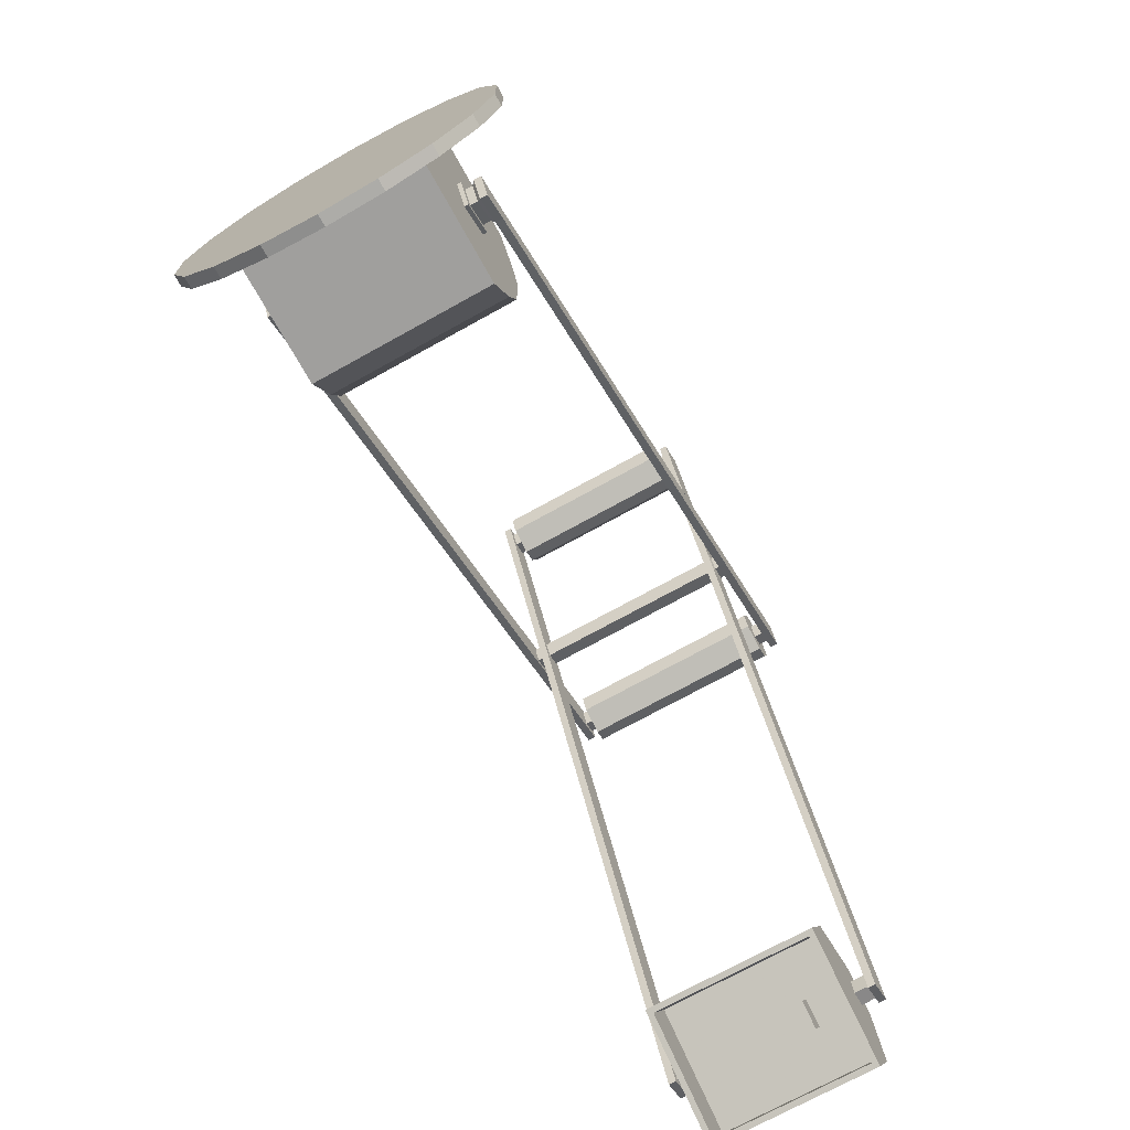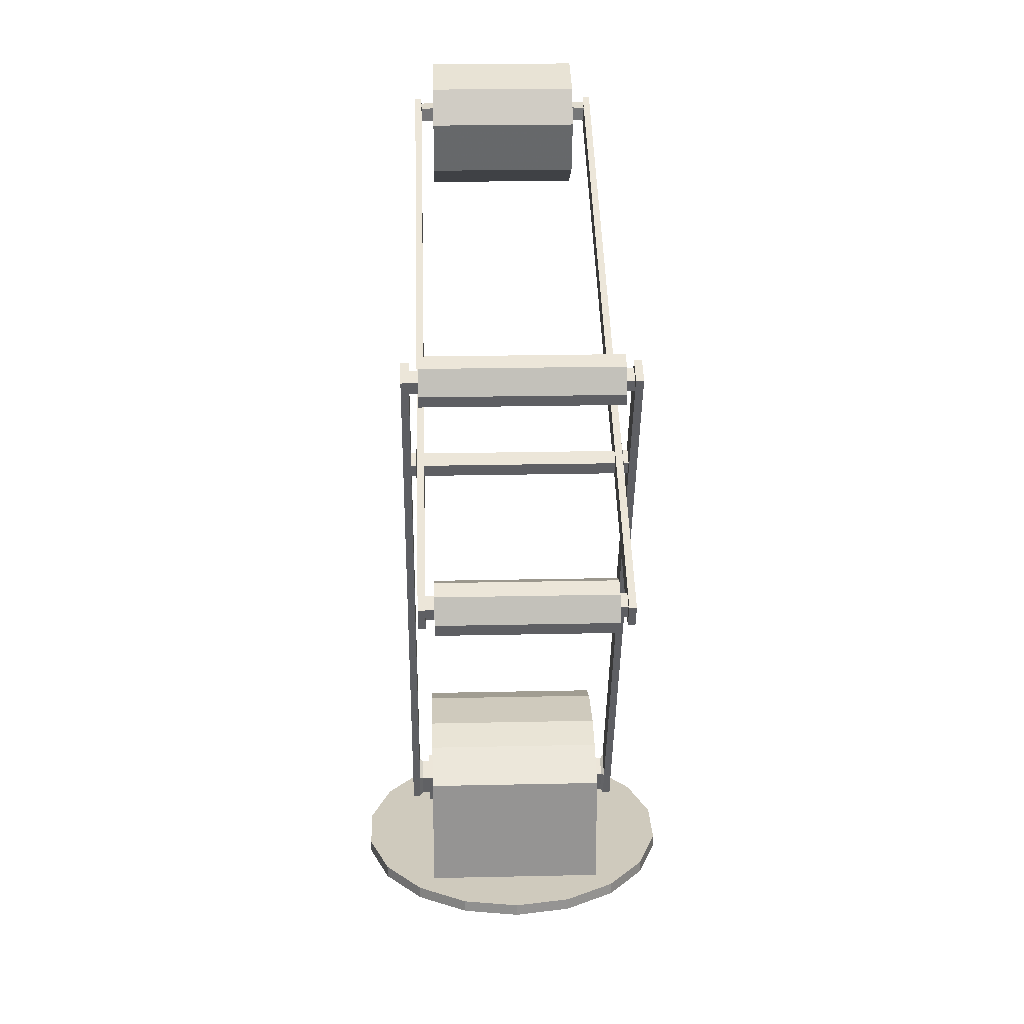
<metadata>
{"format":"obj","ext":"obj","renderer":"f3d","projection":"perspective","resolution":1024,"background":"white","views":[{"elev":-71.4,"azim":29.1,"up":"+Z"},{"elev":23.1,"azim":-2.1,"up":"+Y"}]}
</metadata>
<code>
v 0.3161 0.933 0.1214
v 0.3161 0.9166 0.1185
v 0.3009 0.9163 0.1184
v 0.3009 0.9333 0.1215
v 0.3161 0.9134 0.1366
v 0.3009 0.9131 0.1365
v 0.3161 0.9298 0.1395
v 0.3009 0.9301 0.1396
v 0.1049 0.9328 0.1215
v 0.1049 0.9296 0.1393
v 0.1202 0.9306 0.1399
v 0.1202 0.9336 0.1213
v 0.1049 0.9136 0.1364
v 0.1202 0.9128 0.1367
v 0.1049 0.9168 0.1187
v 0.1202 0.9158 0.1181
v 0.1049 0.645 0.7068
v 0.3161 0.645 0.7068
v 0.3161 0.6598 0.7136
v 0.1049 0.6598 0.7136
v 0.1005 0.7423 0.7518
v 0.3206 0.7423 0.7518
v 0.3206 0.7526 0.7797
v 0.1005 0.7526 0.7797
v 0.3206 0.7614 0.7606
v 0.3206 0.7662 0.786
v 0.3206 0.7751 0.7669
v 0.3206 0.7942 0.7757
v 0.1005 0.7662 0.786
v 0.1005 0.7942 0.7757
v 0.1005 0.7918 0.7306
v 0.1005 0.783 0.7497
v 0.1005 0.8021 0.7586
v 0.3206 0.8021 0.7586
v 0.3206 0.783 0.7497
v 0.3206 0.7918 0.7306
v 0.3206 0.7782 0.7243
v 0.3206 0.7693 0.7434
v 0.3206 0.7502 0.7346
v 0.1005 0.7782 0.7243
v 0.1005 0.7502 0.7346
v 0.1005 0.7693 0.7434
v 0.1005 0.7614 0.7606
v 0.1005 0.7751 0.7669
v 0.1143 0.5754 0.8576
v 0.3067 0.5754 0.8576
v 0.3067 0.5477 0.8678
v 0.1143 0.5477 0.8678
v 0.3067 0.5666 0.8765
v 0.3067 0.6003 0.8921
v 0.3067 0.5814 0.8833
v 0.3067 0.5901 0.8644
v 0.1143 0.5901 0.8644
v 0.1143 0.5814 0.8833
v 0.1143 0.6003 0.8921
v 0.3067 0.5498 0.9129
v 0.1143 0.5498 0.9129
v 0.1143 0.5396 0.8852
v 0.3067 0.5396 0.8852
v 0.3067 0.5585 0.894
v 0.3067 0.5645 0.9197
v 0.3067 0.5733 0.9008
v 0.3067 0.5922 0.9095
v 0.1143 0.5645 0.9197
v 0.1143 0.5922 0.9095
v 0.1143 0.5666 0.8765
v 0.1143 0.5585 0.894
v 0.1143 0.5733 0.9008
v 0.3392 0.1096 0.4333
v 0.3392 0.1405 0.4494
v 0.3392 0.1274 0.4776
v 0.3392 0.09438 0.4662
v 0.3135 0.09009 0.4681
v 0.3183 0.09009 0.4681
v 0.3183 0.129 0.4816
v 0.3135 0.129 0.4816
v 0.3135 0.1082 0.4289
v 0.3183 0.1082 0.4289
v 0.3135 0.1446 0.4479
v 0.3183 0.1446 0.4479
v 0.3183 0.09848 0.4645
v 0.3183 0.1258 0.474
v 0.3183 0.1111 0.4373
v 0.3183 0.1366 0.4506
v 0.3271 0.09848 0.4645
v 0.3271 0.1258 0.474
v 0.3271 0.1111 0.4373
v 0.3271 0.1366 0.4506
v 0.3306 0.09438 0.4662
v 0.3306 0.1274 0.4776
v 0.3306 0.1096 0.4333
v 0.3306 0.1405 0.4494
v 0.3306 0.7781 0.775
v 0.3392 0.7781 0.775
v 0.3392 0.7911 0.7468
v 0.3306 0.7911 0.7468
v 0.3306 0.6495 0.6813
v 0.3392 0.6495 0.6813
v 0.3306 0.6364 0.7096
v 0.3392 0.6364 0.7096
v 0.3306 0.6763 0.6937
v 0.3392 0.6763 0.6937
v 0.3392 0.6632 0.722
v 0.3306 0.6632 0.722
v 0.3306 0.7664 0.7353
v 0.3392 0.7664 0.7353
v 0.3306 0.7533 0.7636
v 0.3392 0.7533 0.7636
v 0.3306 0.6525 0.6894
v 0.3306 0.6682 0.6967
v 0.3306 0.6445 0.7066
v 0.3306 0.6602 0.7138
v 0.3306 0.7693 0.7434
v 0.3306 0.783 0.7497
v 0.3306 0.7614 0.7606
v 0.3306 0.7751 0.7669
v 0.3252 0.6525 0.6894
v 0.3252 0.6682 0.6967
v 0.3252 0.6445 0.7066
v 0.3252 0.6602 0.7138
v 0.3241 0.6499 0.6815
v 0.3241 0.6758 0.6935
v 0.3241 0.6369 0.7098
v 0.3241 0.6628 0.7217
v 0.3241 0.9137 0.1106
v 0.3161 0.9137 0.1106
v 0.3161 0.9396 0.1226
v 0.3241 0.9396 0.1226
v 0.3161 0.6369 0.7098
v 0.3161 0.6499 0.6815
v 0.3241 0.5763 0.9089
v 0.3161 0.5763 0.9089
v 0.3161 0.5504 0.897
v 0.3241 0.5504 0.897
v 0.3161 0.6758 0.6935
v 0.3161 0.6628 0.7217
v 0.3241 0.9269 0.15
v 0.3161 0.9269 0.15
v 0.3241 0.901 0.1381
v 0.3161 0.901 0.1381
v 0.3241 0.5636 0.8684
v 0.3161 0.5636 0.8684
v 0.3241 0.5895 0.8803
v 0.3161 0.5895 0.8803
v 0.3161 0.5814 0.8833
v 0.3161 0.5733 0.9008
v 0.3161 0.5666 0.8765
v 0.3161 0.5585 0.894
v 0.3161 0.6529 0.6897
v 0.3161 0.6677 0.6965
v 0.09699 0.901 0.1381
v 0.09699 0.9137 0.1106
v 0.1049 0.9137 0.1106
v 0.1049 0.901 0.1381
v 0.09699 0.9269 0.15
v 0.09699 0.9396 0.1226
v 0.1049 0.9269 0.15
v 0.1049 0.9396 0.1226
v 0.1049 0.6677 0.6965
v 0.1049 0.6529 0.6897
v 0.1049 0.6628 0.7217
v 0.1049 0.6758 0.6935
v 0.1049 0.6369 0.7098
v 0.1049 0.6499 0.6815
v 0.1049 0.5585 0.894
v 0.1049 0.5733 0.9008
v 0.1049 0.5666 0.8765
v 0.1049 0.5814 0.8833
v 0.1049 0.5504 0.897
v 0.1049 0.5763 0.9089
v 0.1049 0.5636 0.8684
v 0.1049 0.5895 0.8803
v 0.09699 0.5895 0.8803
v 0.09699 0.5763 0.9089
v 0.09699 0.5636 0.8684
v 0.09699 0.5504 0.897
v 0.09699 0.6628 0.7217
v 0.09699 0.6369 0.7098
v 0.09699 0.6499 0.6815
v 0.09699 0.6758 0.6935
v 0.0959 0.6602 0.7138
v 0.0959 0.6682 0.6967
v 0.0959 0.6445 0.7066
v 0.0959 0.6525 0.6894
v 0.09046 0.7751 0.7669
v 0.09046 0.783 0.7497
v 0.09046 0.7614 0.7606
v 0.09046 0.7693 0.7434
v 0.09046 0.6602 0.7138
v 0.09046 0.6682 0.6967
v 0.09046 0.6445 0.7066
v 0.09046 0.6525 0.6894
v 0.09046 0.7781 0.775
v 0.09046 0.7911 0.7468
v 0.09046 0.7533 0.7636
v 0.09046 0.7664 0.7353
v 0.09046 0.6632 0.722
v 0.09046 0.6763 0.6937
v 0.09046 0.6364 0.7096
v 0.09046 0.6495 0.6813
v 0.08184 0.7533 0.7636
v 0.08184 0.7781 0.775
v 0.08184 0.7911 0.7468
v 0.08184 0.7664 0.7353
v 0.08184 0.6632 0.722
v 0.08184 0.6763 0.6937
v 0.08184 0.6364 0.7096
v 0.08184 0.6495 0.6813
v 0.08184 0.1274 0.4776
v 0.08184 0.1405 0.4494
v 0.09046 0.1274 0.4776
v 0.09046 0.1405 0.4494
v 0.09046 0.1096 0.4333
v 0.08184 0.1096 0.4333
v 0.09046 0.09438 0.4662
v 0.08184 0.09438 0.4662
v 0.09397 0.1366 0.4506
v 0.09397 0.1258 0.474
v 0.09397 0.1111 0.4373
v 0.09397 0.09848 0.4645
v 0.1028 0.1366 0.4506
v 0.1028 0.1258 0.474
v 0.1028 0.1111 0.4373
v 0.1028 0.09848 0.4645
v 0.1028 0.1446 0.4479
v 0.1028 0.129 0.4816
v 0.1028 0.1082 0.4289
v 0.1028 0.09009 0.4681
v 0.1075 0.1446 0.4479
v 0.1075 0.129 0.4816
v 0.1075 0.1082 0.4289
v 0.1075 0.09009 0.4681
v 0.1557 0.03893 0.5779
v 0.1461 0.03893 0.6322
v 0.2105 0.03893 0.6435
v 0.2653 0.03893 0.5779
v 0.2653 0.03893 0.3324
v 0.275 0.03893 0.2781
v 0.2105 0.03893 0.2668
v 0.1557 0.03893 0.3324
v 0.275 0.025 0.2781
v 0.2105 0.025 0.2668
v 0.3316 0.03893 0.3108
v 0.3316 0.025 0.3108
v 0.3737 0.03893 0.361
v 0.3737 0.025 0.361
v 0.3961 0.03893 0.4224
v 0.3961 0.025 0.4224
v 0.3961 0.03893 0.4879
v 0.3961 0.025 0.4879
v 0.3737 0.03893 0.5493
v 0.3737 0.025 0.5493
v 0.3316 0.03893 0.5995
v 0.3316 0.025 0.5995
v 0.275 0.03893 0.6322
v 0.275 0.025 0.6322
v 0.2105 0.025 0.6435
v 0.3135 0.03893 0.5779
v 0.3135 0.03893 0.5353
v 0.3135 0.03893 0.483
v 0.3135 0.03893 0.4273
v 0.3135 0.03893 0.375
v 0.3135 0.03893 0.3324
v 0.1461 0.03893 0.2781
v 0.08943 0.03893 0.3108
v 0.1075 0.03893 0.3324
v 0.04738 0.03893 0.361
v 0.1075 0.03893 0.375
v 0.025 0.03893 0.4224
v 0.1075 0.03893 0.4273
v 0.025 0.03893 0.4879
v 0.1075 0.03893 0.483
v 0.04738 0.03893 0.5493
v 0.1075 0.03893 0.5353
v 0.08943 0.03893 0.5995
v 0.1075 0.03893 0.5779
v 0.1461 0.025 0.6322
v 0.08943 0.025 0.5995
v 0.04738 0.025 0.5493
v 0.025 0.025 0.4879
v 0.025 0.025 0.4224
v 0.04738 0.025 0.361
v 0.08943 0.025 0.3108
v 0.1461 0.025 0.2781
v 0.3135 0.1741 0.5779
v 0.3135 0.2011 0.5288
v 0.262 0.2011 0.5288
v 0.2653 0.1741 0.5779
v 0.3135 0.2146 0.4903
v 0.3135 0.2011 0.3815
v 0.3135 0.2146 0.4221
v 0.3135 0.1741 0.3324
v 0.2653 0.1741 0.3324
v 0.262 0.2011 0.3815
v 0.262 0.2146 0.4221
v 0.262 0.2146 0.4903
v 0.1075 0.2146 0.4221
v 0.1075 0.2146 0.4903
v 0.1557 0.1741 0.5779
v 0.159 0.2011 0.5288
v 0.159 0.2146 0.4903
v 0.159 0.2146 0.4221
v 0.159 0.2011 0.3815
v 0.1557 0.1741 0.3324
v 0.1075 0.2011 0.5288
v 0.1075 0.2011 0.3815
v 0.1075 0.1741 0.3324
v 0.1075 0.1741 0.5779
v 0.3009 0.9128 0.162
v 0.3009 0.9547 0.1391
v 0.3009 0.8492 0.1452
v 0.3009 0.975 0.07659
v 0.1202 0.9547 0.1391
v 0.1202 0.9128 0.162
v 0.1202 0.975 0.07659
v 0.1202 0.8492 0.1452
v 0.2948 0.8515 0.1366
v 0.2576 0.8961 0.1123
v 0.2576 0.9219 0.09822
v 0.2948 0.9665 0.07388
v 0.1263 0.8515 0.1366
v 0.1634 0.8961 0.1123
v 0.1263 0.9665 0.07388
v 0.1634 0.9219 0.09822
v 0.2948 0.8265 0.0907
v 0.2948 0.9415 0.02793
v 0.1263 0.8265 0.0907
v 0.1263 0.9415 0.02793
v 0.3009 0.8211 0.09364
v 0.3009 0.9468 0.025
v 0.1202 0.8211 0.09364
v 0.1202 0.9468 0.025
v 0.2576 0.8833 0.0887
v 0.2576 0.9091 0.07462
v 0.1634 0.8833 0.0887
v 0.1634 0.9091 0.07462
f 1 2 3
f 2 5 6
f 5 7 8
f 7 1 4
f 9 10 11
f 10 13 14
f 13 15 16
f 15 9 12
f 17 18 19
f 21 22 23
f 22 25 23
f 26 27 28
f 29 26 28
f 31 32 33
f 34 35 36
f 37 38 39
f 40 37 39
f 38 37 36
f 32 31 40
f 42 40 41
f 25 22 39
f 42 41 21
f 43 21 24
f 27 26 23
f 43 24 29
f 44 29 30
f 35 34 28
f 36 31 33
f 44 30 33
f 45 46 47
f 46 49 47
f 50 51 52
f 53 54 55
f 56 57 58
f 59 60 56
f 61 62 63
f 64 61 63
f 49 46 52
f 54 53 45
f 66 45 48
f 60 59 47
f 66 48 58
f 67 58 57
f 62 61 56
f 67 57 64
f 68 64 65
f 51 50 63
f 52 53 55
f 68 65 55
f 29 24 23
f 33 30 28
f 40 31 36
f 21 41 39
f 58 48 47
f 64 57 56
f 55 65 63
f 45 53 52
f 69 70 71
f 73 74 75
f 77 78 74
f 79 80 78
f 76 75 80
f 74 81 82
f 78 83 81
f 80 84 83
f 75 82 84
f 81 85 86
f 83 87 85
f 84 88 87
f 82 86 88
f 85 89 90
f 87 91 89
f 88 92 91
f 86 90 92
f 89 72 71
f 91 69 72
f 92 70 69
f 93 94 95
f 92 97 98
f 90 99 97
f 71 100 99
f 70 98 100
f 97 101 102
f 100 103 104
f 98 102 103
f 101 105 106
f 104 107 105
f 103 108 107
f 102 106 108
f 105 96 95
f 108 94 93
f 106 95 94
f 97 109 110
f 99 111 109
f 104 112 111
f 101 110 112
f 105 113 114
f 107 115 113
f 93 116 115
f 96 114 116
f 109 117 118
f 111 119 117
f 112 120 119
f 110 118 120
f 113 38 35
f 115 25 38
f 116 27 25
f 114 35 27
f 117 121 122
f 119 123 121
f 120 124 123
f 118 122 124
f 125 126 127
f 123 129 130
f 131 132 133
f 122 135 136
f 122 137 138
f 121 139 137
f 130 140 139
f 135 138 140
f 123 141 142
f 124 143 141
f 136 144 143
f 129 142 144
f 141 134 133
f 143 131 134
f 144 132 131
f 144 145 146
f 142 147 145
f 133 148 147
f 132 146 148
f 145 51 62
f 147 49 51
f 148 60 49
f 146 62 60
f 130 149 150
f 129 18 149
f 136 19 18
f 135 150 19
f 137 128 127
f 139 125 128
f 140 126 125
f 151 152 153
f 155 156 152
f 157 158 156
f 20 19 150
f 160 149 18
f 159 150 149
f 161 20 159
f 163 17 20
f 164 160 17
f 162 159 160
f 165 67 68
f 167 66 67
f 168 54 66
f 166 68 54
f 169 165 166
f 171 167 165
f 172 168 167
f 170 166 168
f 173 174 170
f 175 176 174
f 171 169 176
f 161 172 171
f 177 173 172
f 178 175 173
f 163 171 175
f 164 154 157
f 179 151 154
f 180 155 151
f 162 157 155
f 177 161 162
f 176 169 170
f 179 164 163
f 156 158 153
f 181 177 180
f 183 178 177
f 184 179 178
f 182 180 179
f 185 44 32
f 187 43 44
f 188 42 43
f 186 32 42
f 189 181 182
f 191 183 181
f 192 184 183
f 190 182 184
f 193 185 186
f 195 187 185
f 196 188 187
f 194 186 188
f 197 189 190
f 199 191 189
f 200 192 191
f 198 190 192
f 201 202 203
f 195 193 202
f 204 203 194
f 205 201 204
f 197 195 201
f 198 196 195
f 206 204 196
f 207 205 206
f 199 197 205
f 208 206 198
f 209 207 208
f 211 199 207
f 212 200 199
f 210 208 200
f 194 203 202
f 213 214 210
f 215 216 214
f 211 209 216
f 217 212 211
f 219 213 212
f 220 215 213
f 218 211 215
f 221 217 218
f 223 219 217
f 224 220 219
f 222 218 220
f 225 221 222
f 227 223 221
f 228 224 223
f 226 222 224
f 229 225 226
f 231 227 225
f 232 228 227
f 230 226 228
f 216 209 210
f 127 1 7
f 138 7 5
f 140 5 2
f 126 2 1
f 153 15 13
f 154 13 10
f 157 10 9
f 158 9 15
f 233 234 235
f 236 233 235
f 237 238 239
f 240 237 239
f 239 238 241
f 238 243 244
f 243 245 246
f 245 247 248
f 247 249 250
f 249 251 252
f 251 253 254
f 253 255 256
f 255 235 257
f 253 258 236
f 251 259 258
f 249 260 259
f 247 261 260
f 245 262 261
f 243 263 262
f 238 237 263
f 264 240 239
f 265 266 240
f 267 268 266
f 269 270 268
f 271 272 270
f 273 274 272
f 275 276 274
f 234 233 276
f 235 255 236
f 242 241 244
f 277 257 235
f 278 277 234
f 279 278 275
f 280 279 273
f 281 280 271
f 282 281 269
f 283 282 267
f 284 283 265
f 242 284 264
f 285 286 287
f 258 285 288
f 259 286 285
f 260 289 286
f 262 290 291
f 263 292 290
f 237 293 292
f 294 290 292
f 295 291 290
f 296 289 291
f 287 286 289
f 260 73 76
f 261 77 73
f 291 77 261
f 289 76 79
f 297 229 230
f 270 231 297
f 272 232 231
f 298 230 272
f 299 288 287
f 300 287 296
f 301 296 295
f 302 295 294
f 303 294 293
f 301 298 305
f 302 297 298
f 303 306 297
f 304 307 306
f 240 304 293
f 266 307 304
f 268 306 307
f 270 297 306
f 274 305 298
f 276 308 305
f 233 299 308
f 236 288 299
f 299 300 305
f 231 229 297
f 230 232 272
f 291 79 77
f 309 8 310
f 311 6 309
f 312 3 311
f 310 8 4
f 313 11 14
f 315 12 11
f 16 12 315
f 14 16 316
f 317 318 319
f 321 322 318
f 323 324 322
f 320 319 324
f 325 317 320
f 327 321 317
f 328 323 321
f 326 320 323
f 329 325 326
f 331 327 325
f 332 328 327
f 330 326 328
f 313 314 309
f 314 316 311
f 332 331 316
f 329 330 312
f 310 312 315
f 330 332 315
f 331 329 311
f 316 314 14
f 315 316 16
f 312 4 3
f 311 3 6
f 309 6 8
f 318 333 334
f 322 335 333
f 324 336 335
f 319 334 336
f 336 334 333
f 1 3 4
f 2 6 3
f 5 8 6
f 7 4 8
f 9 11 12
f 10 14 11
f 13 16 14
f 15 12 16
f 17 19 20
f 21 23 24
f 29 28 30
f 40 39 41
f 38 36 35
f 32 40 42
f 25 39 38
f 42 21 43
f 27 23 25
f 43 29 44
f 35 28 27
f 36 33 34
f 44 33 32
f 45 47 48
f 56 58 59
f 64 63 65
f 49 52 51
f 54 45 66
f 60 47 49
f 66 58 67
f 62 56 60
f 67 64 68
f 51 63 62
f 52 55 50
f 68 55 54
f 29 23 26
f 33 28 34
f 40 36 37
f 21 39 22
f 58 47 59
f 64 56 61
f 55 63 50
f 45 52 46
f 69 71 72
f 73 75 76
f 77 74 73
f 79 78 77
f 76 80 79
f 74 82 75
f 78 81 74
f 80 83 78
f 75 84 80
f 81 86 82
f 83 85 81
f 84 87 83
f 82 88 84
f 85 90 86
f 87 89 85
f 88 91 87
f 86 92 88
f 89 71 90
f 91 72 89
f 92 69 91
f 93 95 96
f 92 98 70
f 90 97 92
f 71 99 90
f 70 100 71
f 97 102 98
f 100 104 99
f 98 103 100
f 101 106 102
f 104 105 101
f 103 107 104
f 102 108 103
f 105 95 106
f 108 93 107
f 106 94 108
f 97 110 101
f 99 109 97
f 104 111 99
f 101 112 104
f 105 114 96
f 107 113 105
f 93 115 107
f 96 116 93
f 109 118 110
f 111 117 109
f 112 119 111
f 110 120 112
f 113 35 114
f 115 38 113
f 116 25 115
f 114 27 116
f 117 122 118
f 119 121 117
f 120 123 119
f 118 124 120
f 125 127 128
f 123 130 121
f 131 133 134
f 122 136 124
f 122 138 135
f 121 137 122
f 130 139 121
f 135 140 130
f 123 142 129
f 124 141 123
f 136 143 124
f 129 144 136
f 141 133 142
f 143 134 141
f 144 131 143
f 144 146 132
f 142 145 144
f 133 147 142
f 132 148 133
f 145 62 146
f 147 51 145
f 148 49 147
f 146 60 148
f 130 150 135
f 129 149 130
f 136 18 129
f 135 19 136
f 137 127 138
f 139 128 137
f 140 125 139
f 151 153 154
f 155 152 151
f 157 156 155
f 20 150 159
f 160 18 17
f 159 149 160
f 161 159 162
f 163 20 161
f 164 17 163
f 162 160 164
f 165 68 166
f 167 67 165
f 168 66 167
f 166 54 168
f 169 166 170
f 171 165 169
f 172 167 171
f 170 168 172
f 173 170 172
f 175 174 173
f 171 176 175
f 161 171 163
f 177 172 161
f 178 173 177
f 163 175 178
f 164 157 162
f 179 154 164
f 180 151 179
f 162 155 180
f 177 162 180
f 176 170 174
f 179 163 178
f 156 153 152
f 181 180 182
f 183 177 181
f 184 178 183
f 182 179 184
f 185 32 186
f 187 44 185
f 188 43 187
f 186 42 188
f 189 182 190
f 191 181 189
f 192 183 191
f 190 184 192
f 193 186 194
f 195 185 193
f 196 187 195
f 194 188 196
f 197 190 198
f 199 189 197
f 200 191 199
f 198 192 200
f 201 203 204
f 195 202 201
f 204 194 196
f 205 204 206
f 197 201 205
f 198 195 197
f 206 196 198
f 207 206 208
f 199 205 207
f 208 198 200
f 209 208 210
f 211 207 209
f 212 199 211
f 210 200 212
f 194 202 193
f 213 210 212
f 215 214 213
f 211 216 215
f 217 211 218
f 219 212 217
f 220 213 219
f 218 215 220
f 221 218 222
f 223 217 221
f 224 219 223
f 222 220 224
f 225 222 226
f 227 221 225
f 228 223 227
f 226 224 228
f 229 226 230
f 231 225 229
f 232 227 231
f 230 228 232
f 216 210 214
f 127 7 138
f 138 5 140
f 140 2 126
f 126 1 127
f 153 13 154
f 154 10 157
f 157 9 158
f 158 15 153
f 239 241 242
f 238 244 241
f 243 246 244
f 245 248 246
f 247 250 248
f 249 252 250
f 251 254 252
f 253 256 254
f 255 257 256
f 253 236 255
f 251 258 253
f 249 259 251
f 247 260 249
f 245 261 247
f 243 262 245
f 238 263 243
f 265 240 264
f 267 266 265
f 269 268 267
f 271 270 269
f 273 272 271
f 275 274 273
f 234 276 275
f 242 244 246
f 242 246 248
f 242 248 250
f 242 250 252
f 242 252 254
f 242 254 256
f 242 256 257
f 242 257 277
f 242 277 278
f 242 278 279
f 242 279 280
f 242 280 281
f 242 281 282
f 242 282 283
f 242 283 284
f 277 235 234
f 278 234 275
f 279 275 273
f 280 273 271
f 281 271 269
f 282 269 267
f 283 267 265
f 284 265 264
f 242 264 239
f 285 287 288
f 258 288 236
f 259 285 258
f 260 286 259
f 262 291 261
f 263 290 262
f 237 292 263
f 294 292 293
f 295 290 294
f 296 291 295
f 287 289 296
f 260 76 289
f 261 73 260
f 289 79 291
f 297 230 298
f 272 231 270
f 299 287 300
f 300 296 301
f 301 295 302
f 302 294 303
f 303 293 304
f 301 305 300
f 302 298 301
f 303 297 302
f 304 306 303
f 240 293 237
f 266 304 240
f 268 307 266
f 270 306 268
f 274 298 272
f 276 305 274
f 233 308 276
f 236 299 233
f 299 305 308
f 310 4 312
f 313 14 314
f 315 11 313
f 317 319 320
f 321 318 317
f 323 322 321
f 320 324 323
f 325 320 326
f 327 317 325
f 328 321 327
f 326 323 328
f 329 326 330
f 331 325 329
f 332 327 331
f 330 328 332
f 313 309 310
f 314 311 309
f 332 316 315
f 329 312 311
f 310 315 313
f 330 315 312
f 331 311 316
f 318 334 319
f 322 333 318
f 324 335 322
f 319 336 324
f 336 333 335

</code>
